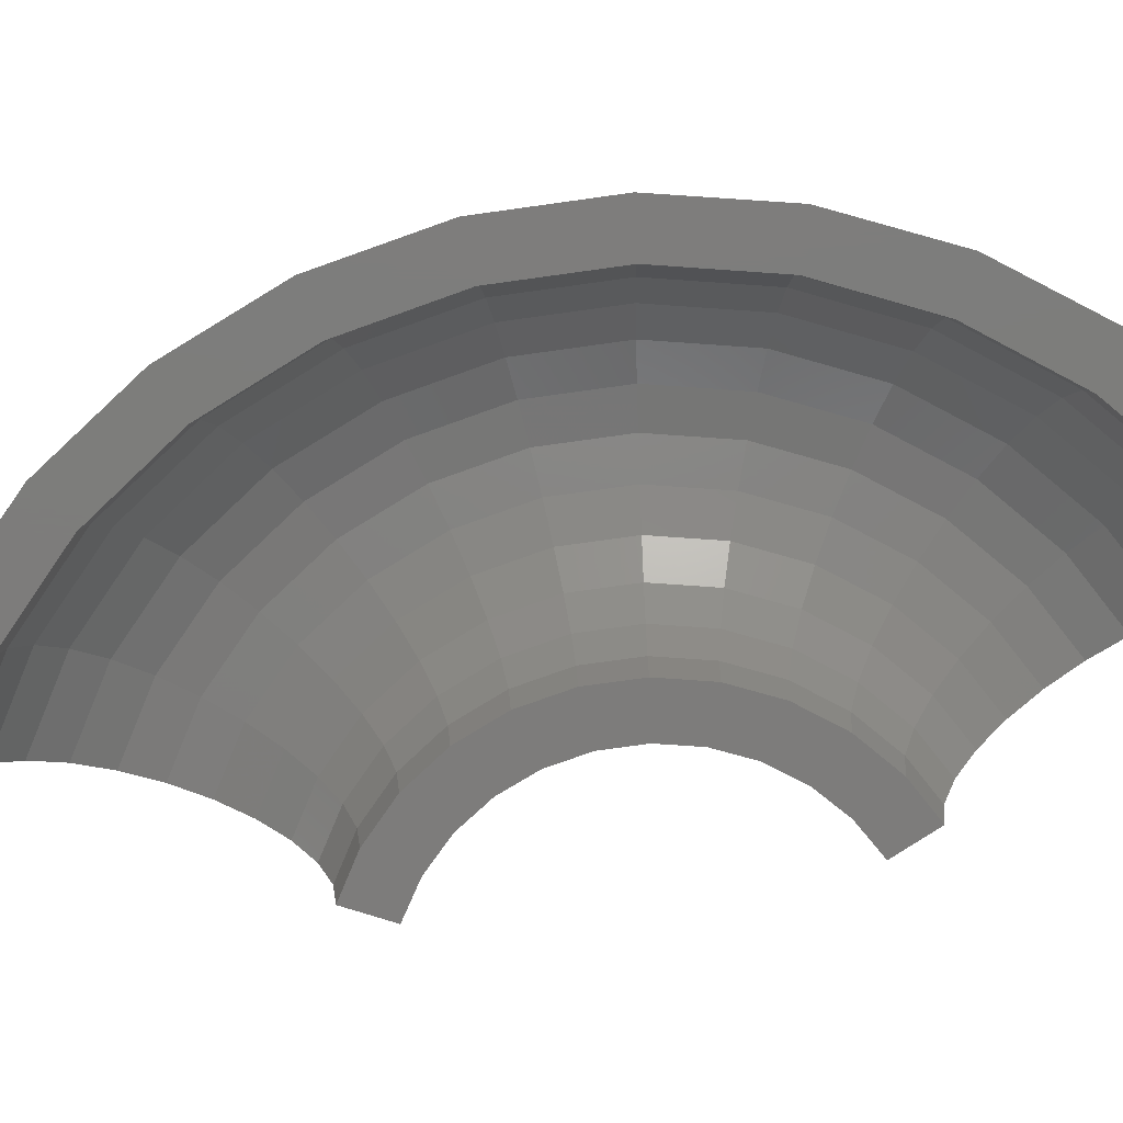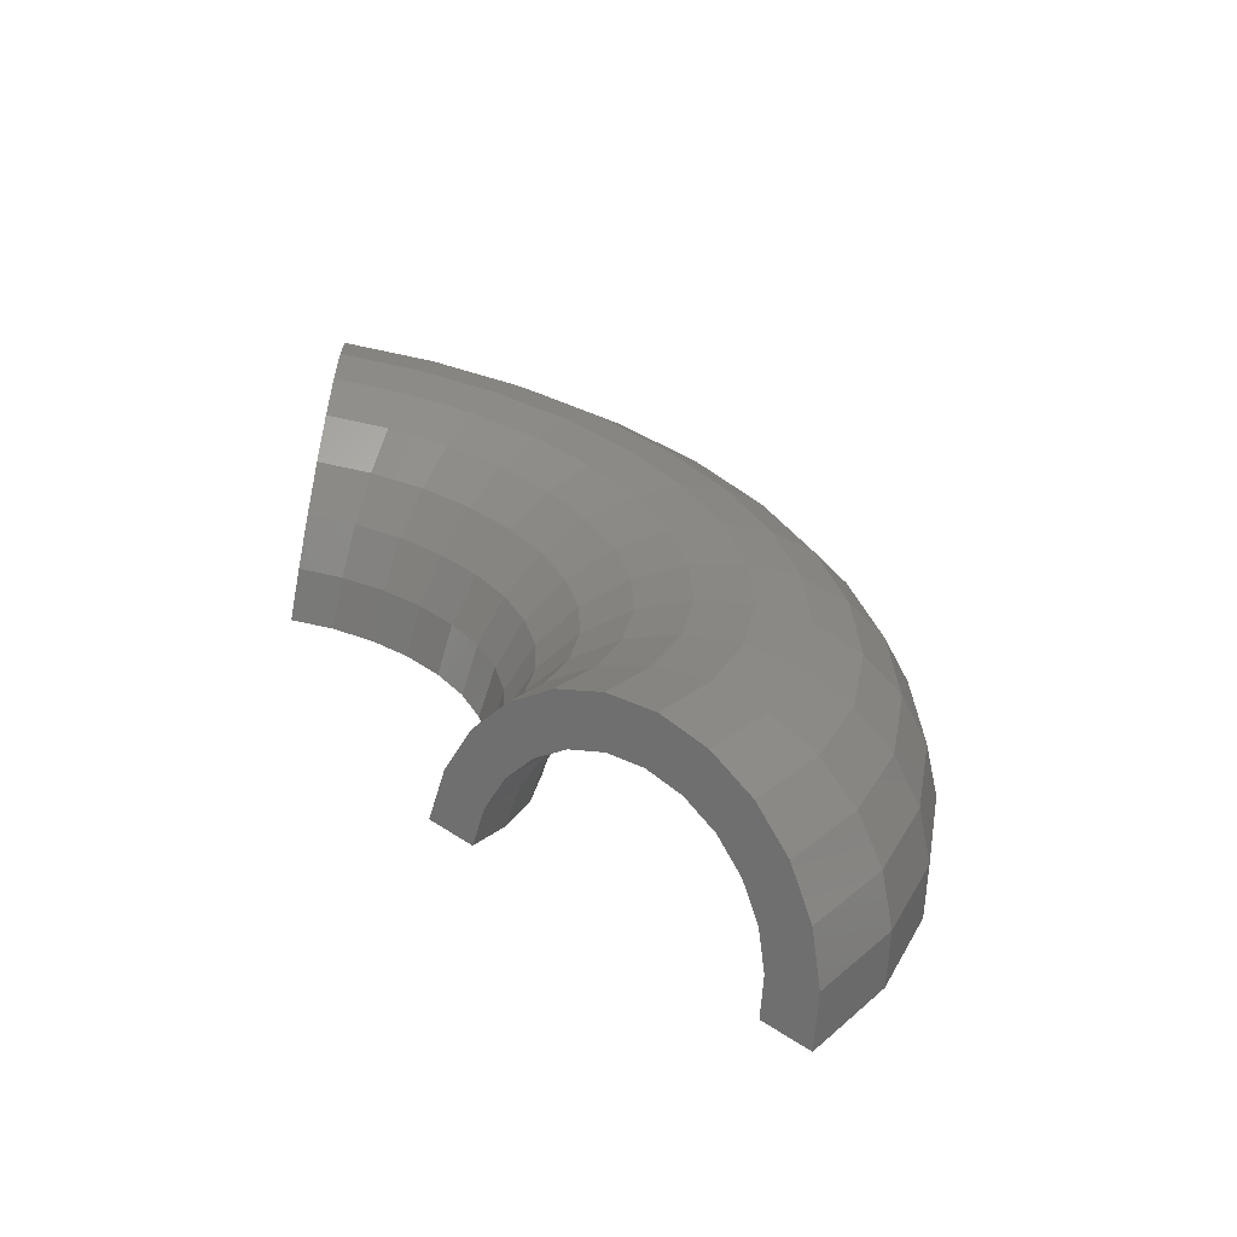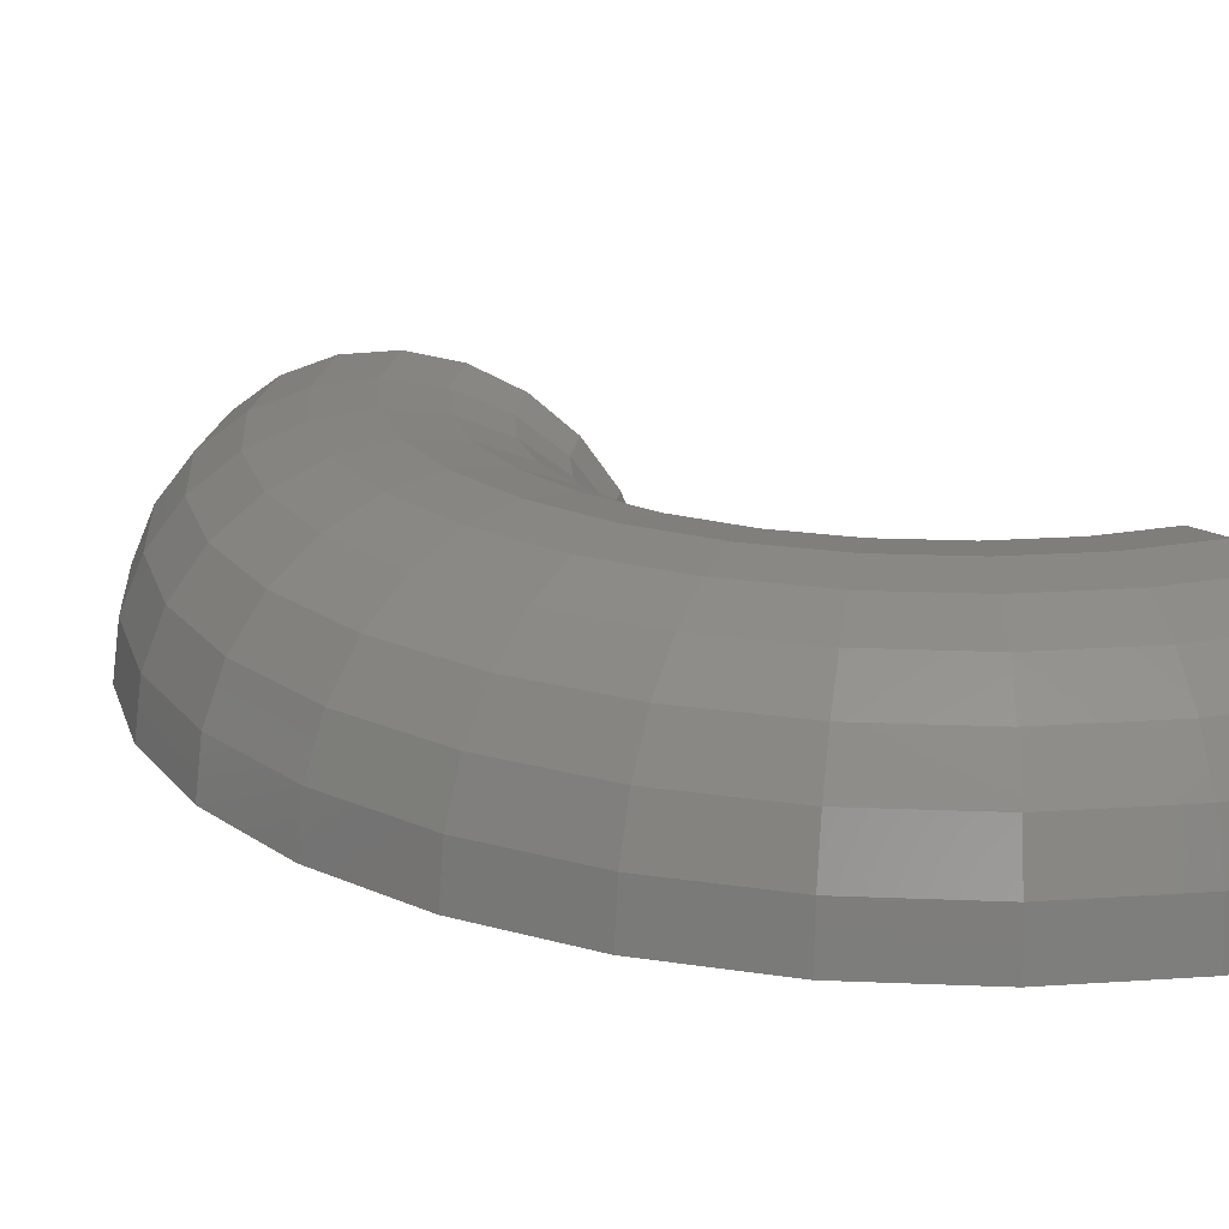
<metadata>
{"format":"stl","ext":"stl","renderer":"f3d","projection":"perspective","resolution":1024,"background":"white","views":[{"elev":-76.3,"azim":123.5,"up":"+Z"},{"elev":-64.1,"azim":-10.4,"up":"+Y"},{"elev":19.6,"azim":155.2,"up":"+Z"}]}
</metadata>
<code>
# stl→obj: 342 verts, 680 faces
v 2.437e-15 10.97 0.06621
v 2.634e-15 11.86 1.035
v 2.665e-15 12 0
v 2.438e-15 10.98 0
v 2.416e-15 10.88 0.7765
v 2.41e-15 10.85 0.8392
v 2.546e-15 11.46 2
v 2.349e-15 10.58 1.5
v 2.34e-15 10.54 1.555
v 2.404e-15 10.83 2.828
v 2.244e-15 10.1 2.121
v 2.231e-15 10.05 2.164
v 2.22e-15 10 3.464
v 2.106e-15 9.484 2.598
v 2.091e-15 9.419 2.625
v 2.006e-15 9.035 3.864
v 1.946e-15 8.762 2.898
v 1.93e-15 8.691 2.907
v 1.776e-15 8 4
v 1.773e-15 7.987 3
v 1.757e-15 7.915 2.991
v 1.546e-15 6.965 3.864
v 1.601e-15 7.212 2.898
v 1.586e-15 7.144 2.87
v 1.332e-15 6 3.464
v 1.441e-15 6.489 2.598
v 1.428e-15 6.432 2.554
v 1.148e-15 5.172 2.828
v 1.303e-15 5.869 2.121
v 1.294e-15 5.825 2.065
v 1.007e-15 4.536 2
v 1.197e-15 5.393 1.5
v 1.192e-15 5.366 1.436
v 9.185e-16 4.136 1.035
v 1.131e-15 5.094 0.7765
v 1.129e-15 5.085 0.7096
v 8.882e-16 4 0
v 1.108e-15 4.992 0
v 8.437 -6.787 2.828
v 7.792 -6.268 3.464
v 4.675 -3.761 3.464
v 7.04 -5.663 3.864
v 6.233 -5.014 4
v 9.244 -7.436 1.035
v 8.933 -7.186 2
v 5.427 -4.366 3.864
v 5.666 -4.558 2.906
v 6.223 -5.006 3
v 5.619 -4.52 2.898
v 5.099 -4.102 2.621
v 5.056 -4.067 2.598
v 4.61 -3.709 2.158
v 4.573 -3.679 2.121
v 4.231 -3.404 1.549
v 4.202 -3.38 1.5
v 3.557 -2.861 0
v 3.988 -3.208 0.8345
v 3.969 -3.193 0.7765
v 3.896 -3.134 0.06444
v 3.889 -3.129 0
v 6.27 -5.044 2.992
v 6.827 -5.492 2.898
v 6.871 -5.528 2.874
v 7.39 -5.945 2.598
v 7.429 -5.976 2.56
v 7.706 -6.199 2.286
v 4.03 -3.242 2.828
v 3.223 -2.593 1.035
v 3.223 -2.593 0
v 3.117 -2.507 0
v 3.534 -2.843 2
v 7.873 -6.334 2.121
v 7.903 -6.358 2.071
v 8.244 -6.632 1.5
v 8.263 -6.647 1.44
v 8.477 -6.819 0.7765
v 8.478 -6.82 0.7718
v 8.484 -6.825 0.7114
v 8.91 -7.167 0
v 8.557 -6.883 0
v 9.138 -7.351 0
v 9.35 -7.522 0
v 2.408 11.62 1.035
v 2.436 11.75 0
v 2.327 11.23 2
v 2.198 10.6 2.828
v 2.03 9.792 3.464
v 1.834 8.847 3.864
v 1.624 7.834 4
v 1.414 6.82 3.864
v 1.218 5.875 3.464
v 1.05 5.064 2.828
v 0.9206 4.442 2
v 0.8395 4.05 1.035
v 0.8119 3.917 0
v 4.716 10.89 1.035
v 4.77 11.01 0
v 4.557 10.52 2
v 4.304 9.936 2.828
v 3.975 9.176 3.464
v 3.591 8.291 3.864
v 3.18 7.341 4
v 2.768 6.391 3.864
v 2.385 5.506 3.464
v 2.056 4.746 2.828
v 1.803 4.162 2
v 1.644 3.796 1.035
v 1.59 3.67 0
v 6.827 9.703 1.035
v 6.905 9.814 0
v 6.597 9.376 2
v 6.231 8.856 2.828
v 5.755 8.178 3.464
v 5.199 7.389 3.864
v 4.604 6.543 4
v 4.008 5.696 3.864
v 3.453 4.907 3.464
v 2.976 4.23 2.828
v 2.61 3.71 2
v 2.38 3.383 1.035
v 2.302 3.271 0
v 8.654 8.115 1.035
v 8.754 8.208 0
v 8.363 7.842 2
v 7.899 7.407 2.828
v 7.295 6.84 3.464
v 6.591 6.18 3.864
v 5.836 5.472 4
v 5.081 4.764 3.864
v 4.377 4.104 3.464
v 3.773 3.537 2.828
v 3.309 3.103 2
v 3.017 2.829 1.035
v 2.918 2.736 0
v 10.12 6.19 1.035
v 10.24 6.261 0
v 9.78 5.981 2
v 9.238 5.649 2.828
v 8.531 5.217 3.464
v 7.708 4.714 3.864
v 6.825 4.174 4
v 5.942 3.634 3.864
v 5.119 3.13 3.464
v 4.412 2.698 2.828
v 3.87 2.367 2
v 3.529 2.158 1.035
v 3.413 2.087 0
v 11.17 4.007 1.035
v 11.29 4.053 0
v 10.79 3.872 2
v 10.19 3.657 2.828
v 9.413 3.377 3.464
v 8.504 3.051 3.864
v 7.53 2.702 4
v 6.556 2.352 3.864
v 5.648 2.026 3.464
v 4.868 1.747 2.828
v 4.269 1.532 2
v 3.893 1.397 1.035
v 3.765 1.351 0
v 11.75 1.657 1.035
v 11.88 1.676 0
v 11.35 1.601 2
v 10.72 1.512 2.828
v 9.902 1.396 3.464
v 8.947 1.262 3.864
v 7.922 1.117 4
v 6.897 0.9726 3.864
v 5.941 0.8379 3.464
v 5.121 0.7222 2.828
v 4.492 0.6334 2
v 4.096 0.5776 1.035
v 3.961 0.5586 0
v 11.84 -0.7621 1.035
v 11.98 -0.7709 0
v 11.44 -0.7364 2
v 10.81 -0.6956 2.828
v 9.979 -0.6424 3.464
v 9.017 -0.5804 3.864
v 7.984 -0.5139 4
v 6.95 -0.4474 3.864
v 5.988 -0.3854 3.464
v 5.161 -0.3322 2.828
v 4.527 -0.2914 2
v 4.128 -0.2657 1.035
v 3.992 -0.257 0
v 11.44 -3.149 1.035
v 11.57 -3.185 0
v 11.05 -3.043 2
v 10.44 -2.874 2.828
v 9.641 -2.654 3.464
v 8.711 -2.398 3.864
v 7.713 -2.124 4
v 6.715 -1.849 3.864
v 5.785 -1.593 3.464
v 4.986 -1.373 2.828
v 4.373 -1.204 2
v 3.988 -1.098 1.035
v 3.857 -1.062 0
v 10.56 -5.405 1.035
v 10.68 -5.467 0
v 10.21 -5.223 2
v 9.639 -4.934 2.828
v 8.902 -4.556 3.464
v 8.043 -4.117 3.864
v 7.122 -3.645 4
v 6.2 -3.173 3.864
v 5.341 -2.734 3.464
v 4.604 -2.356 2.828
v 4.038 -2.067 2
v 3.682 -1.885 1.035
v 3.561 -1.822 0
v 2.059 10.7 0.7765
v 2.079 10.8 0
v 2.003 10.41 1.5
v 1.913 9.939 2.121
v 1.795 9.329 2.598
v 1.658 8.618 2.898
v 1.512 7.856 3
v 1.365 7.093 2.898
v 1.228 6.383 2.598
v 1.111 5.773 2.121
v 1.021 5.305 1.5
v 0.9641 5.01 0.7765
v 0.9448 4.91 0
v 4.22 10.05 0.7765
v 4.26 10.14 0
v 4.104 9.771 1.5
v 3.92 9.332 2.121
v 3.679 8.759 2.598
v 3.399 8.092 2.898
v 3.098 7.376 3
v 2.797 6.66 2.898
v 2.517 5.993 2.598
v 2.277 5.42 2.121
v 2.092 4.98 1.5
v 1.976 4.704 0.7765
v 1.936 4.61 0
v 6.2 8.962 0.7765
v 6.258 9.046 0
v 6.03 8.716 1.5
v 5.758 8.324 2.121
v 5.405 7.813 2.598
v 4.993 7.218 2.898
v 4.552 6.579 3
v 4.11 5.941 2.898
v 3.698 5.345 2.598
v 3.345 4.835 2.121
v 3.073 4.442 1.5
v 2.903 4.196 0.7765
v 2.845 4.112 0
v 7.914 7.492 0.7765
v 7.988 7.562 0
v 7.696 7.286 1.5
v 7.35 6.958 2.121
v 6.899 6.531 2.598
v 6.374 6.034 2.898
v 5.81 5.5 3
v 5.246 4.966 2.898
v 4.72 4.469 2.598
v 4.269 4.042 2.121
v 3.923 3.714 1.5
v 3.705 3.508 0.7765
v 3.631 3.437 0
v 9.288 5.7 0.7765
v 9.375 5.754 0
v 9.033 5.544 1.5
v 8.626 5.294 2.121
v 8.097 4.969 2.598
v 7.48 4.591 2.898
v 6.818 4.185 3
v 6.157 3.779 2.898
v 5.54 3.4 2.598
v 5.01 3.075 2.121
v 4.604 2.826 1.5
v 4.349 2.669 0.7765
v 4.261 2.615 0
v 10.26 3.664 0.7765
v 10.36 3.698 0
v 9.981 3.563 1.5
v 9.532 3.403 2.121
v 8.947 3.194 2.598
v 8.266 2.951 2.898
v 7.534 2.69 3
v 6.803 2.429 2.898
v 6.122 2.185 2.598
v 5.537 1.977 2.121
v 5.087 1.816 1.5
v 4.805 1.715 0.7765
v 4.709 1.681 0
v 10.8 1.47 0.7765
v 10.9 1.484 0
v 10.5 1.43 1.5
v 10.03 1.366 2.121
v 9.413 1.282 2.598
v 8.696 1.184 2.898
v 7.927 1.079 3
v 7.158 0.9747 2.898
v 6.441 0.877 2.598
v 5.825 0.7932 2.121
v 5.353 0.7289 1.5
v 5.056 0.6884 0.7765
v 4.954 0.6747 0
v 10.87 -0.7863 0.7765
v 10.97 -0.7937 0
v 10.57 -0.7647 1.5
v 10.1 -0.7303 2.121
v 9.475 -0.6855 2.598
v 8.754 -0.6333 2.898
v 7.979 -0.5772 3
v 7.205 -0.5212 2.898
v 6.483 -0.469 2.598
v 5.863 -0.4242 2.121
v 5.388 -0.3898 1.5
v 5.089 -0.3681 0.7765
v 4.987 -0.3608 0
v 10.47 -3.009 0.7765
v 10.57 -3.038 0
v 10.19 -2.927 1.5
v 9.728 -2.795 2.121
v 9.131 -2.623 2.598
v 8.435 -2.424 2.898
v 7.689 -2.209 3
v 6.943 -1.995 2.898
v 6.247 -1.795 2.598
v 5.65 -1.623 2.121
v 5.192 -1.492 1.5
v 4.904 -1.409 0.7765
v 4.806 -1.381 0
v 9.629 -5.103 0.7765
v 9.719 -5.151 0
v 9.364 -4.963 1.5
v 8.943 -4.74 2.121
v 8.394 -4.449 2.598
v 7.755 -4.11 2.898
v 7.069 -3.746 3
v 6.383 -3.383 2.898
v 5.743 -3.044 2.598
v 5.194 -2.753 2.121
v 4.773 -2.53 1.5
v 4.508 -2.389 0.7765
v 4.418 -2.341 0
f 1 2 3
f 1 3 4
f 2 1 5
f 6 2 5
f 2 6 7
f 8 7 6
f 9 7 8
f 7 9 10
f 11 10 9
f 12 10 11
f 12 13 10
f 14 13 12
f 15 13 14
f 15 16 13
f 17 16 15
f 18 16 17
f 18 19 16
f 20 19 18
f 21 19 20
f 22 21 23
f 22 23 24
f 21 22 19
f 25 24 26
f 25 26 27
f 24 25 22
f 28 27 29
f 28 29 30
f 31 30 32
f 31 32 33
f 27 28 25
f 34 33 35
f 34 35 36
f 37 36 38
f 30 31 28
f 33 34 31
f 36 37 34
f 39 40 41
f 40 42 43
f 44 45 39
f 40 43 41
f 43 46 41
f 41 47 48
f 41 49 47
f 41 50 49
f 41 51 50
f 41 52 51
f 41 53 52
f 41 54 53
f 41 55 54
f 56 55 41
f 55 56 57
f 57 56 58
f 56 59 58
f 59 56 60
f 61 41 48
f 62 41 61
f 62 39 41
f 63 39 62
f 64 39 63
f 65 39 64
f 39 65 66
f 41 67 68
f 56 68 69
f 68 56 41
f 69 68 70
f 67 71 68
f 72 39 66
f 73 39 72
f 74 39 73
f 44 74 75
f 74 44 39
f 76 44 75
f 44 76 77
f 78 44 77
f 79 78 80
f 78 79 44
f 81 44 79
f 82 44 81
f 83 3 2
f 83 84 3
f 85 2 7
f 85 83 2
f 86 7 10
f 86 85 7
f 87 10 13
f 87 86 10
f 88 13 16
f 88 87 13
f 89 16 19
f 89 88 16
f 90 19 22
f 90 89 19
f 91 22 25
f 91 90 22
f 92 25 28
f 92 91 25
f 93 28 31
f 93 92 28
f 94 31 34
f 94 93 31
f 95 34 37
f 95 94 34
f 96 84 83
f 96 97 84
f 98 83 85
f 98 96 83
f 99 85 86
f 99 98 85
f 100 86 87
f 100 99 86
f 101 87 88
f 101 100 87
f 102 88 89
f 102 101 88
f 103 89 90
f 103 102 89
f 104 90 91
f 104 103 90
f 105 91 92
f 105 104 91
f 106 92 93
f 106 105 92
f 107 93 94
f 107 106 93
f 108 94 95
f 108 107 94
f 109 97 96
f 109 110 97
f 111 96 98
f 111 109 96
f 112 98 99
f 112 111 98
f 113 99 100
f 113 112 99
f 114 100 101
f 114 113 100
f 115 101 102
f 115 114 101
f 116 102 103
f 116 115 102
f 117 103 104
f 117 116 103
f 118 104 105
f 118 117 104
f 119 105 106
f 119 118 105
f 120 106 107
f 120 119 106
f 121 107 108
f 121 120 107
f 122 110 109
f 122 123 110
f 124 109 111
f 124 122 109
f 125 111 112
f 125 124 111
f 126 112 113
f 126 125 112
f 127 113 114
f 127 126 113
f 128 114 115
f 128 127 114
f 129 115 116
f 129 128 115
f 130 116 117
f 130 129 116
f 131 117 118
f 131 130 117
f 132 118 119
f 132 131 118
f 133 119 120
f 133 132 119
f 134 120 121
f 134 133 120
f 135 123 122
f 135 136 123
f 137 122 124
f 137 135 122
f 138 124 125
f 138 137 124
f 139 125 126
f 139 138 125
f 140 126 127
f 140 139 126
f 141 127 128
f 141 140 127
f 142 128 129
f 142 141 128
f 143 129 130
f 143 142 129
f 144 130 131
f 144 143 130
f 145 131 132
f 145 144 131
f 146 132 133
f 146 145 132
f 147 133 134
f 147 146 133
f 148 136 135
f 148 149 136
f 150 135 137
f 150 148 135
f 151 137 138
f 151 150 137
f 152 138 139
f 152 151 138
f 153 139 140
f 152 139 153
f 154 140 141
f 153 140 154
f 155 141 142
f 154 141 155
f 156 142 143
f 155 142 156
f 157 143 144
f 156 143 157
f 158 144 145
f 157 144 158
f 159 145 146
f 159 158 145
f 160 146 147
f 160 159 146
f 161 149 148
f 161 162 149
f 163 148 150
f 163 161 148
f 164 150 151
f 163 150 164
f 165 151 152
f 164 151 165
f 166 152 153
f 165 152 166
f 167 153 154
f 166 153 167
f 168 154 155
f 167 154 168
f 169 155 156
f 168 155 169
f 170 156 157
f 169 156 170
f 171 157 158
f 170 157 171
f 172 158 159
f 171 158 172
f 173 159 160
f 173 172 159
f 174 162 161
f 175 162 174
f 176 161 163
f 174 161 176
f 177 163 164
f 176 163 177
f 178 164 165
f 177 164 178
f 179 165 166
f 178 165 179
f 180 166 167
f 179 166 180
f 181 167 168
f 180 167 181
f 182 168 169
f 181 168 182
f 183 169 170
f 182 169 183
f 184 170 171
f 183 170 184
f 185 171 172
f 184 171 185
f 186 172 173
f 185 172 186
f 175 174 187
f 188 175 187
f 174 176 189
f 187 174 189
f 176 177 190
f 189 176 190
f 177 178 191
f 190 177 191
f 178 179 192
f 191 178 192
f 179 180 193
f 192 179 193
f 180 181 194
f 193 180 194
f 181 182 195
f 194 181 195
f 182 183 196
f 195 182 196
f 183 184 197
f 196 183 197
f 184 185 198
f 197 184 198
f 185 186 199
f 198 185 199
f 188 187 200
f 201 188 200
f 187 189 202
f 200 187 202
f 189 190 203
f 202 189 203
f 190 191 204
f 203 190 204
f 191 192 205
f 204 191 205
f 192 193 206
f 205 192 206
f 193 194 207
f 206 193 207
f 194 195 208
f 207 194 208
f 195 196 209
f 208 195 209
f 196 197 210
f 209 196 210
f 197 198 211
f 210 197 211
f 198 199 212
f 211 198 212
f 201 200 44
f 82 201 44
f 200 202 45
f 44 200 45
f 202 203 39
f 45 202 39
f 203 204 40
f 39 203 40
f 204 205 42
f 40 204 42
f 205 206 43
f 42 205 43
f 206 207 46
f 43 206 46
f 207 208 41
f 46 207 41
f 208 209 67
f 41 208 67
f 209 210 71
f 67 209 71
f 210 211 68
f 71 210 68
f 211 212 70
f 68 211 70
f 213 5 1
f 214 1 4
f 1 214 213
f 215 8 6
f 213 6 5
f 6 213 215
f 216 11 9
f 215 9 8
f 9 215 216
f 217 14 12
f 12 216 217
f 216 12 11
f 218 17 15
f 15 217 218
f 217 15 14
f 219 20 18
f 18 218 219
f 218 18 17
f 220 23 21
f 21 219 220
f 219 21 20
f 221 26 24
f 24 220 221
f 220 24 23
f 222 29 27
f 27 221 222
f 221 27 26
f 223 32 30
f 222 30 29
f 30 222 223
f 224 35 33
f 223 33 32
f 33 223 224
f 225 38 36
f 224 36 35
f 36 224 225
f 226 213 214
f 226 214 227
f 228 215 213
f 228 213 226
f 229 216 215
f 229 215 228
f 230 217 216
f 230 216 229
f 231 218 217
f 231 217 230
f 232 219 218
f 232 218 231
f 233 220 219
f 233 219 232
f 234 221 220
f 234 220 233
f 235 222 221
f 235 221 234
f 236 223 222
f 236 222 235
f 237 224 223
f 237 223 236
f 238 225 224
f 238 224 237
f 239 226 227
f 239 227 240
f 241 228 226
f 241 226 239
f 242 229 228
f 242 228 241
f 243 230 229
f 243 229 242
f 244 231 230
f 244 230 243
f 245 232 231
f 245 231 244
f 246 233 232
f 246 232 245
f 247 234 233
f 247 233 246
f 248 235 234
f 248 234 247
f 249 236 235
f 249 235 248
f 250 237 236
f 250 236 249
f 251 238 237
f 251 237 250
f 252 239 240
f 252 240 253
f 254 241 239
f 254 239 252
f 255 242 241
f 255 241 254
f 256 243 242
f 256 242 255
f 257 244 243
f 257 243 256
f 258 245 244
f 258 244 257
f 259 246 245
f 259 245 258
f 260 247 246
f 260 246 259
f 261 248 247
f 261 247 260
f 262 249 248
f 262 248 261
f 263 250 249
f 263 249 262
f 264 251 250
f 264 250 263
f 265 252 253
f 265 253 266
f 267 254 252
f 267 252 265
f 268 255 254
f 268 254 267
f 269 256 255
f 269 255 268
f 270 257 256
f 270 256 269
f 271 258 257
f 271 257 270
f 272 259 258
f 272 258 271
f 273 260 259
f 273 259 272
f 274 261 260
f 274 260 273
f 275 262 261
f 275 261 274
f 276 263 262
f 276 262 275
f 277 264 263
f 277 263 276
f 278 265 266
f 278 266 279
f 280 267 265
f 280 265 278
f 281 268 267
f 281 267 280
f 282 269 268
f 282 268 281
f 283 270 269
f 283 269 282
f 284 271 270
f 284 270 283
f 285 272 271
f 284 285 271
f 286 273 272
f 285 286 272
f 287 274 273
f 286 287 273
f 288 275 274
f 288 274 287
f 289 276 275
f 289 275 288
f 290 277 276
f 290 276 289
f 291 278 279
f 291 279 292
f 293 280 278
f 293 278 291
f 294 281 280
f 294 280 293
f 295 282 281
f 294 295 281
f 296 283 282
f 295 296 282
f 297 284 283
f 296 297 283
f 298 285 284
f 297 298 284
f 299 286 285
f 298 299 285
f 300 287 286
f 299 300 286
f 301 288 287
f 300 301 287
f 302 289 288
f 301 302 288
f 303 290 289
f 303 289 302
f 304 291 292
f 305 304 292
f 306 293 291
f 304 306 291
f 307 294 293
f 306 307 293
f 308 295 294
f 307 308 294
f 309 296 295
f 308 309 295
f 310 297 296
f 309 310 296
f 311 298 297
f 310 311 297
f 312 299 298
f 311 312 298
f 313 300 299
f 312 313 299
f 314 301 300
f 313 314 300
f 315 302 301
f 314 315 301
f 316 303 302
f 315 316 302
f 305 317 304
f 318 317 305
f 304 319 306
f 317 319 304
f 306 320 307
f 319 320 306
f 307 321 308
f 320 321 307
f 308 322 309
f 321 322 308
f 309 323 310
f 322 323 309
f 310 324 311
f 323 324 310
f 311 325 312
f 324 325 311
f 312 326 313
f 325 326 312
f 313 327 314
f 326 327 313
f 314 328 315
f 327 328 314
f 315 329 316
f 328 329 315
f 318 330 317
f 331 330 318
f 317 332 319
f 330 332 317
f 319 333 320
f 332 333 319
f 320 334 321
f 333 334 320
f 321 335 322
f 334 335 321
f 322 336 323
f 335 336 322
f 323 337 324
f 336 337 323
f 324 338 325
f 337 338 324
f 325 339 326
f 338 339 325
f 326 340 327
f 339 340 326
f 327 341 328
f 340 341 327
f 328 342 329
f 341 342 328
f 78 330 331
f 330 77 76
f 330 78 77
f 80 78 331
f 330 74 332
f 74 330 75
f 76 75 330
f 332 72 333
f 72 332 73
f 74 73 332
f 65 334 333
f 334 65 64
f 66 333 72
f 333 66 65
f 63 335 334
f 335 63 62
f 64 63 334
f 61 336 335
f 336 61 48
f 62 61 335
f 47 337 336
f 337 47 49
f 48 47 336
f 50 338 337
f 338 50 51
f 49 50 337
f 52 339 338
f 339 52 53
f 51 52 338
f 339 55 340
f 55 339 54
f 53 54 339
f 57 341 340
f 341 57 58
f 55 57 340
f 59 342 341
f 342 59 60
f 58 59 341
f 199 316 329
f 316 186 303
f 212 329 342
f 173 303 186
f 303 173 290
f 56 342 60
f 316 199 186
f 329 212 199
f 342 56 212
f 69 212 56
f 212 69 70
f 160 290 173
f 290 160 277
f 147 277 160
f 134 277 147
f 277 134 264
f 121 264 134
f 264 121 251
f 108 251 121
f 251 108 238
f 95 238 108
f 238 95 225
f 37 225 95
f 225 37 38
f 305 175 188
f 292 175 305
f 175 292 162
f 318 188 201
f 188 318 305
f 201 331 318
f 81 201 82
f 201 81 331
f 79 331 81
f 331 79 80
f 279 162 292
f 162 279 149
f 279 136 149
f 266 136 279
f 266 123 136
f 253 123 266
f 253 110 123
f 240 110 253
f 240 97 110
f 227 97 240
f 227 84 97
f 214 84 227
f 214 3 84
f 3 214 4

</code>
